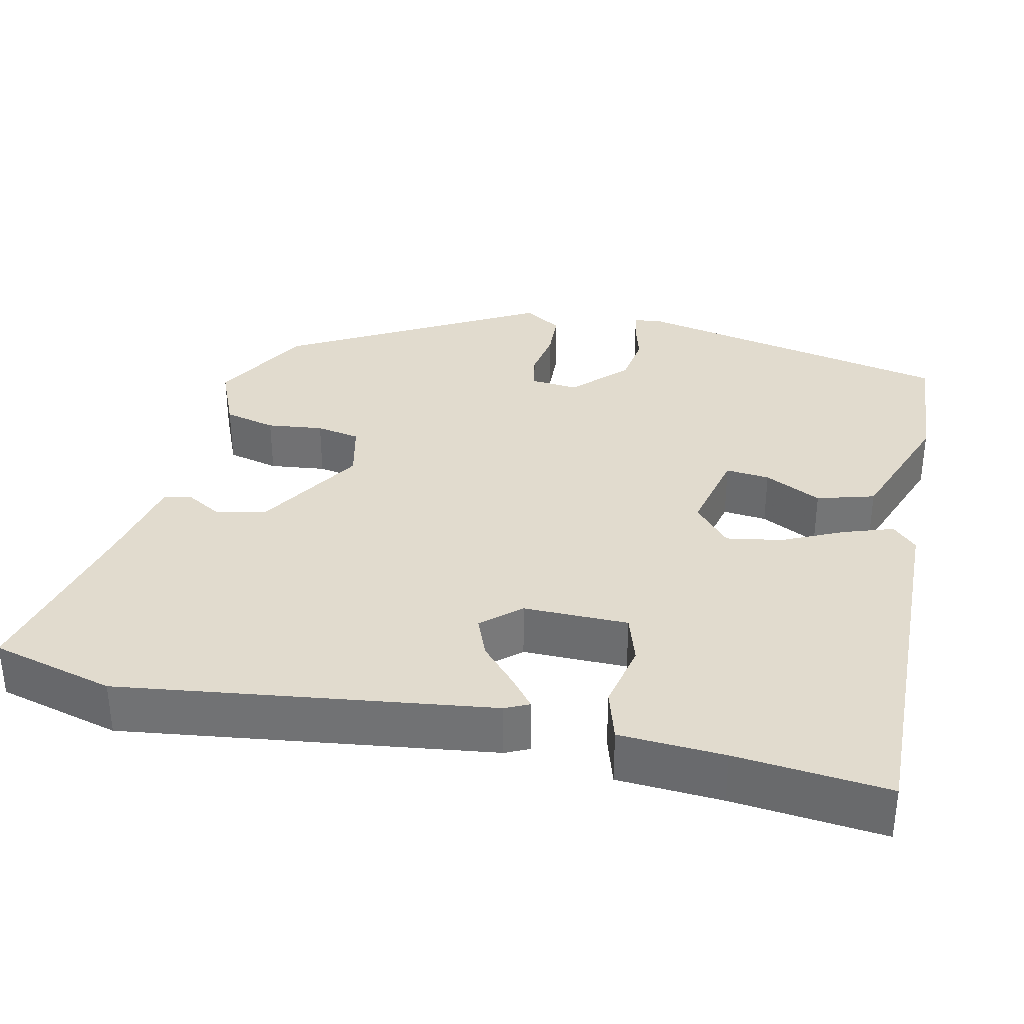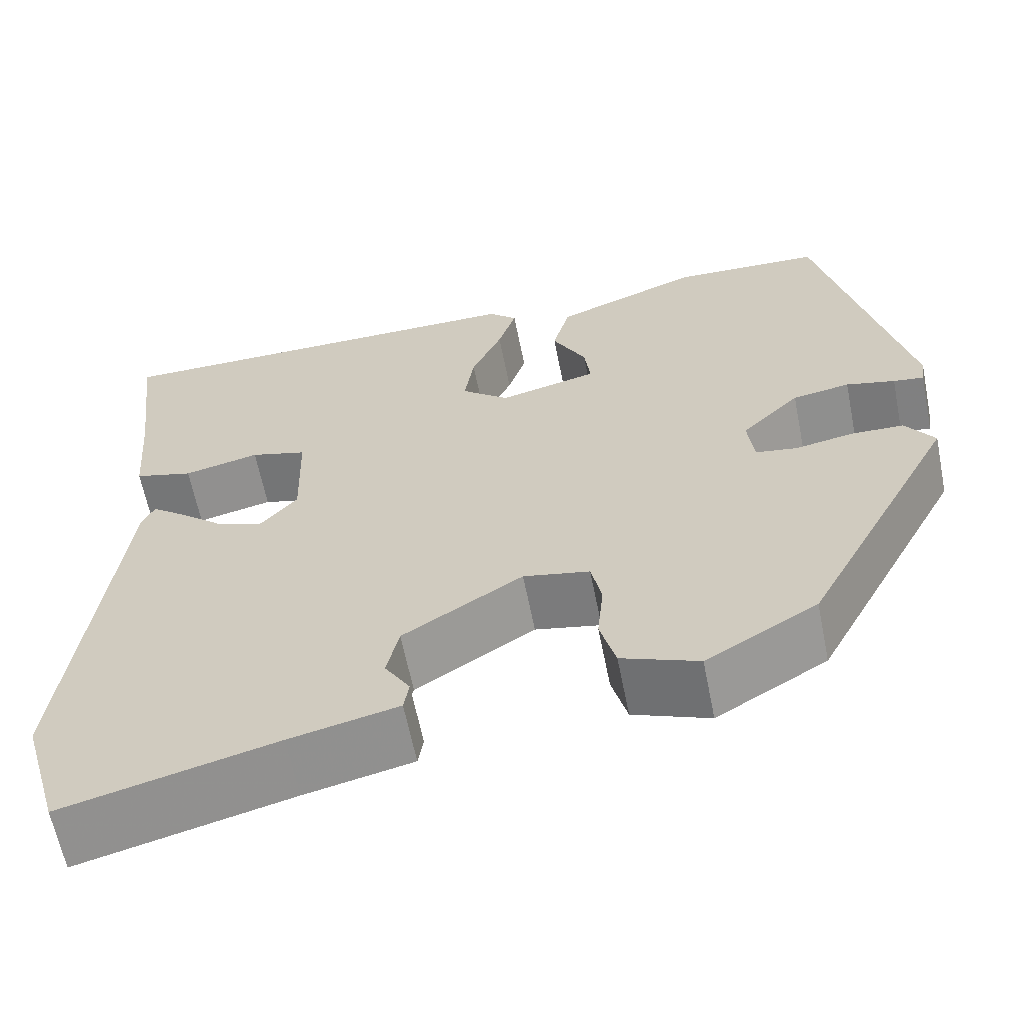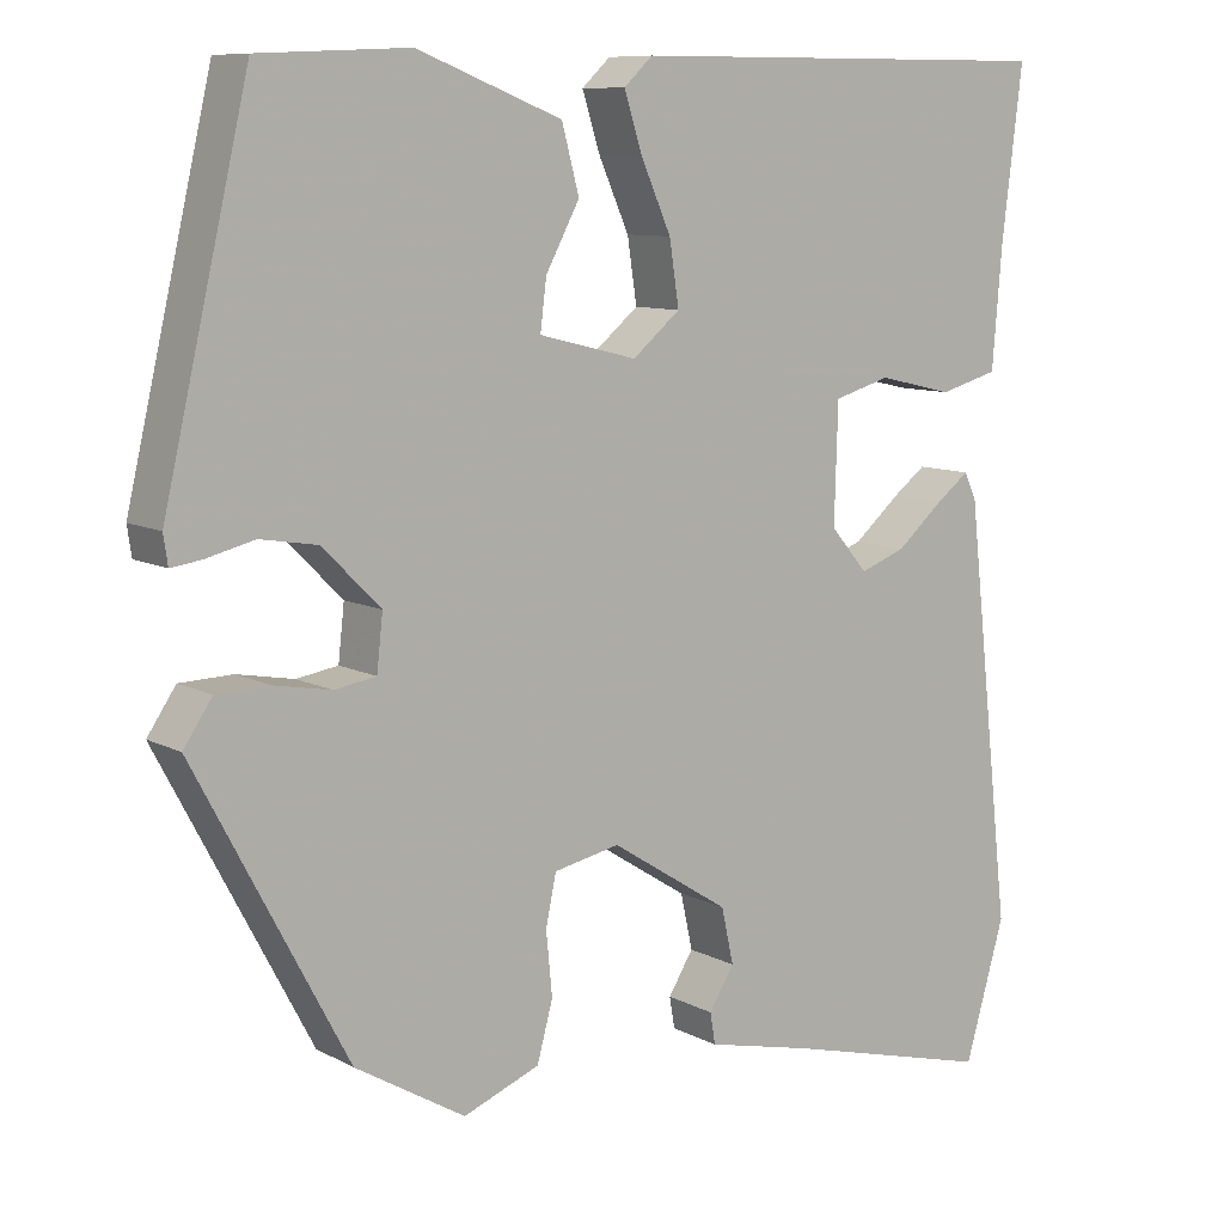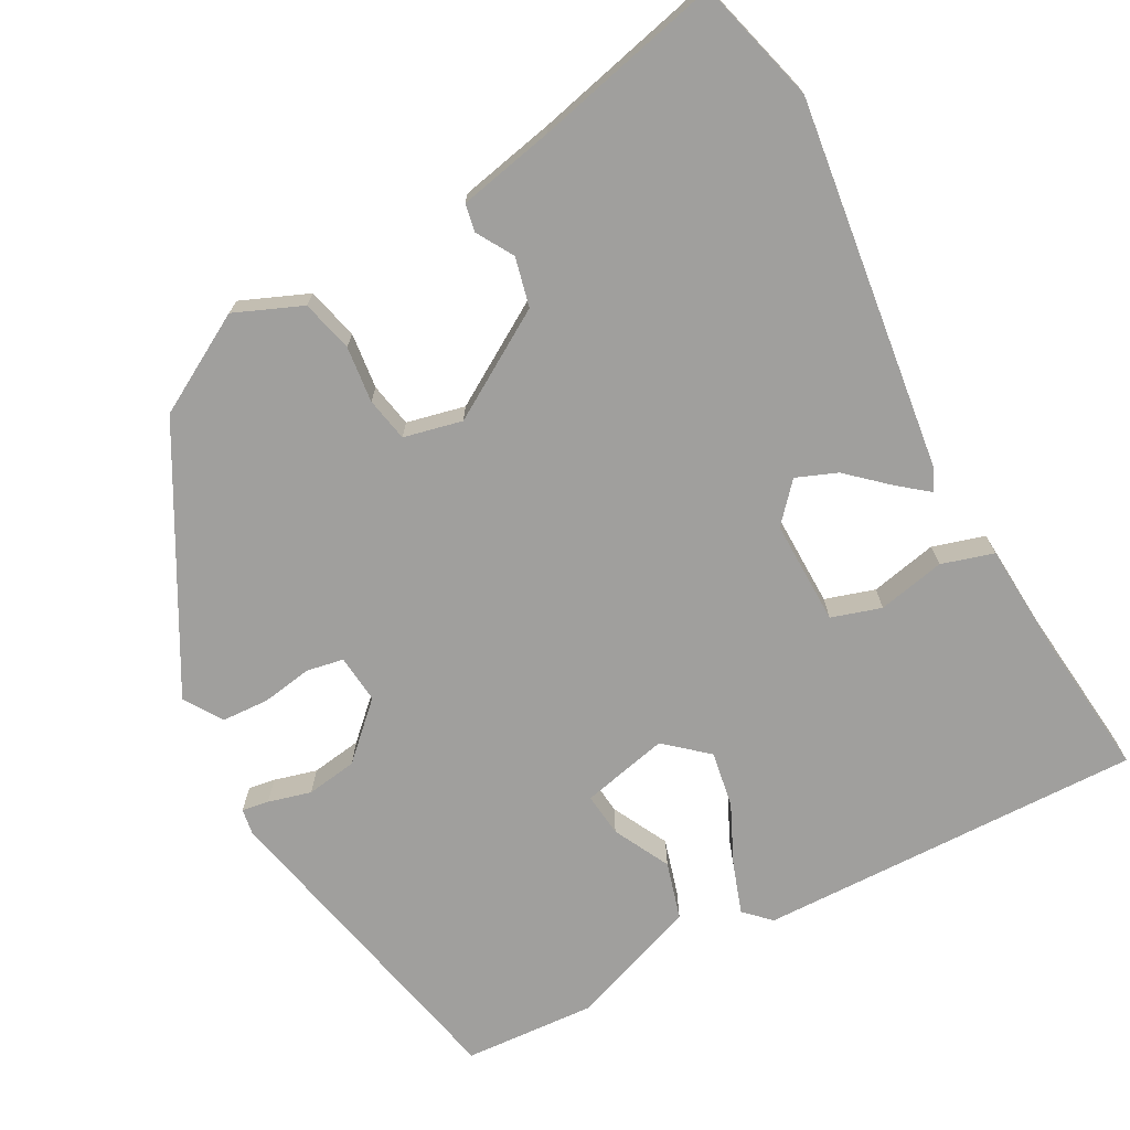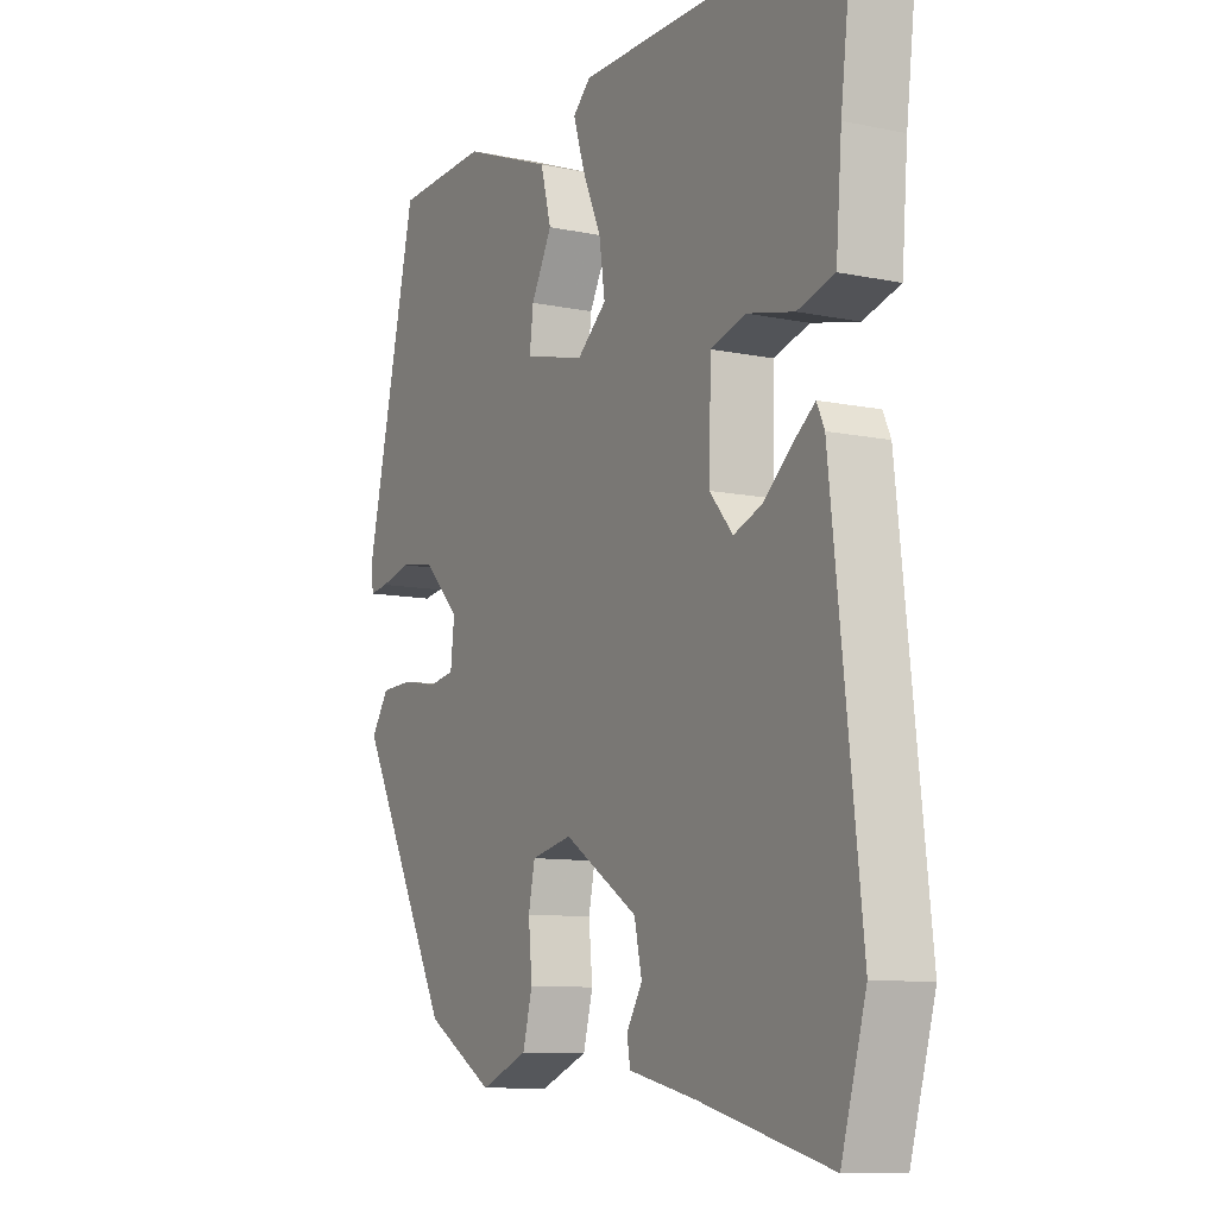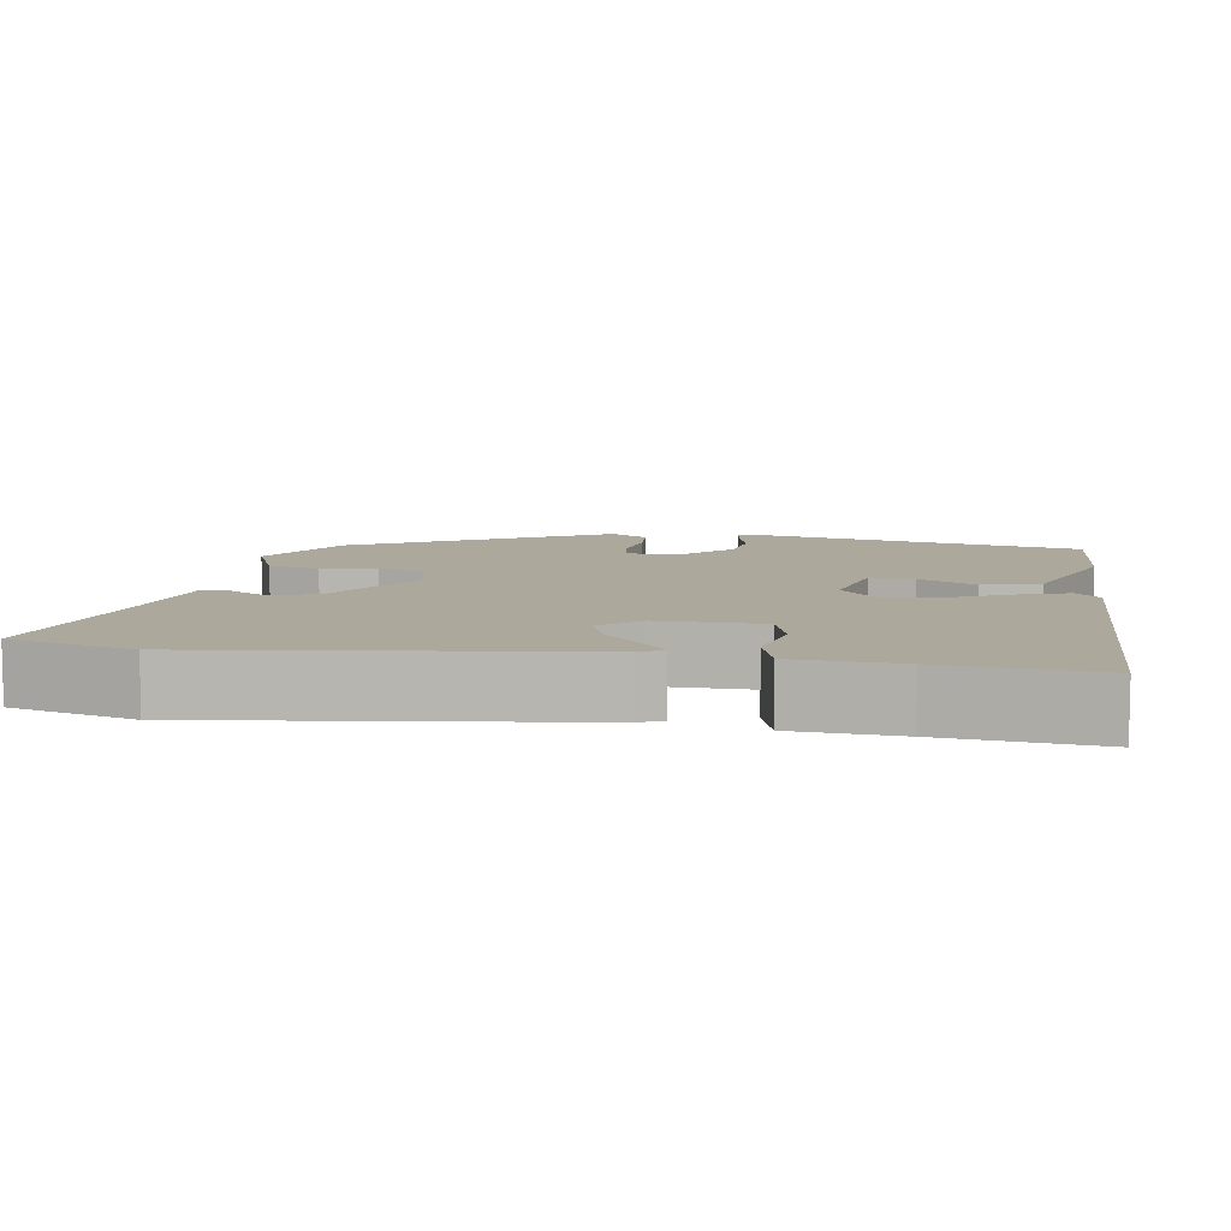
<metadata>
{"format":"obj","ext":"obj","renderer":"f3d","projection":"perspective","resolution":1024,"background":"white","views":[{"elev":33.9,"azim":-78.6,"up":"+Y"},{"elev":-62.9,"azim":11.3,"up":"+Z"},{"elev":9.3,"azim":143.6,"up":"+Z"},{"elev":-71.4,"azim":-152.6,"up":"+Y"},{"elev":-9.9,"azim":-118.3,"up":"+Z"},{"elev":8.5,"azim":-82.0,"up":"+Y"}]}
</metadata>
<code>
v -0.473 0.07 -0.594
v -0.519 0.07 -0.435
v -0.465 0.07 0.046
v -0.451 0.07 0.077
v -0.412 0.07 0.047
v -0.359 0.07 0.001
v -0.306 0.07 -0.019
v -0.263 0.07 0.031
v -0.267 0.07 0.167
v -0.332 0.07 0.186
v -0.419 0.07 0.166
v -0.487 0.07 0.185
v -0.498 0.07 0.321
v -0.522 0.07 0.518
v -0.021 0.07 0.516
v 0.012 0.07 0.485
v -0.009 0.07 0.419
v -0.044 0.07 0.34
v -0.055 0.07 0.267
v 0 0.07 0.221
v 0.113 0.07 0.249
v 0.106 0.07 0.306
v 0.067 0.07 0.379
v 0.087 0.07 0.454
v 0.254 0.07 0.519
v 0.427 0.07 0.511
v 0.525 0.07 0.091
v 0.52 0.07 0.057
v 0.485 0.07 0.062
v 0.429 0.07 0.076
v 0.363 0.07 0.065
v 0.296 0.07 -0.002
v 0.303 0.07 -0.065
v 0.351 0.07 -0.073
v 0.417 0.07 -0.061
v 0.478 0.07 -0.063
v 0.511 0.07 -0.112
v 0.335 0.07 -0.443
v 0.208 0.07 -0.518
v 0.12 0.07 -0.483
v 0.102 0.07 -0.416
v 0.109 0.07 -0.343
v 0.097 0.07 -0.286
v 0.021 0.07 -0.27
v -0.116 0.07 -0.357
v -0.13 0.07 -0.421
v -0.101 0.07 -0.468
v -0.107 0.07 -0.504
v -0.231 0.07 -0.532
v -0.473 0 -0.594
v -0.519 0 -0.435
v -0.465 0 0.046
v -0.451 0 0.077
v -0.412 0 0.047
v -0.359 0 0.001
v -0.306 0 -0.019
v -0.263 0 0.031
v -0.267 0 0.167
v -0.332 0 0.186
v -0.419 0 0.166
v -0.487 0 0.185
v -0.498 0 0.321
v -0.522 0 0.518
v -0.021 0 0.516
v 0.012 0 0.485
v -0.009 0 0.419
v -0.044 0 0.34
v -0.055 0 0.267
v 0 0 0.221
v 0.113 0 0.249
v 0.106 0 0.306
v 0.067 0 0.379
v 0.087 0 0.454
v 0.254 0 0.519
v 0.427 0 0.511
v 0.525 0 0.091
v 0.52 0 0.057
v 0.485 0 0.062
v 0.429 0 0.076
v 0.363 0 0.065
v 0.296 0 -0.002
v 0.303 0 -0.065
v 0.351 0 -0.073
v 0.417 0 -0.061
v 0.478 0 -0.063
v 0.511 0 -0.112
v 0.335 0 -0.443
v 0.208 0 -0.518
v 0.12 0 -0.483
v 0.102 0 -0.416
v 0.109 0 -0.343
v 0.097 0 -0.286
v 0.021 0 -0.27
v -0.116 0 -0.357
v -0.13 0 -0.421
v -0.101 0 -0.468
v -0.107 0 -0.504
v -0.231 0 -0.532
f 46 47 48 49
f 45 46 49 1
f 39 40 41 42
f 39 42 43
f 38 39 43
f 37 38 43
f 34 35 36 37
f 33 34 37 43
f 32 33 43 44
f 27 28 29 30
f 25 26 27 30
f 25 30 31
f 22 23 24 25
f 21 22 25 31
f 20 21 31 32
f 15 16 17 18
f 13 14 15 18
f 13 18 19
f 10 11 12 13
f 9 10 13 19
f 8 9 19 20
f 3 4 5 6
f 1 2 3 6
f 45 1 6 7
f 20 32 44 45
f 7 8 20 45
f 98 97 96 95
f 50 98 95 94
f 91 90 89 88
f 92 91 88
f 92 88 87
f 92 87 86
f 86 85 84 83
f 92 86 83 82
f 93 92 82 81
f 79 78 77 76
f 79 76 75 74
f 80 79 74
f 74 73 72 71
f 80 74 71 70
f 81 80 70 69
f 67 66 65 64
f 67 64 63 62
f 68 67 62
f 62 61 60 59
f 68 62 59 58
f 69 68 58 57
f 55 54 53 52
f 55 52 51 50
f 56 55 50 94
f 94 93 81 69
f 94 69 57 56
f 1 50 51 2
f 2 51 52 3
f 3 52 53 4
f 4 53 54 5
f 5 54 55 6
f 6 55 56 7
f 7 56 57 8
f 8 57 58 9
f 9 58 59 10
f 10 59 60 11
f 11 60 61 12
f 12 61 62 13
f 13 62 63 14
f 14 63 64 15
f 15 64 65 16
f 16 65 66 17
f 17 66 67 18
f 18 67 68 19
f 19 68 69 20
f 20 69 70 21
f 21 70 71 22
f 22 71 72 23
f 23 72 73 24
f 24 73 74 25
f 25 74 75 26
f 26 75 76 27
f 27 76 77 28
f 28 77 78 29
f 29 78 79 30
f 30 79 80 31
f 31 80 81 32
f 32 81 82 33
f 33 82 83 34
f 34 83 84 35
f 35 84 85 36
f 36 85 86 37
f 37 86 87 38
f 38 87 88 39
f 39 88 89 40
f 40 89 90 41
f 41 90 91 42
f 42 91 92 43
f 43 92 93 44
f 44 93 94 45
f 45 94 95 46
f 46 95 96 47
f 47 96 97 48
f 48 97 98 49
f 49 98 50 1

</code>
